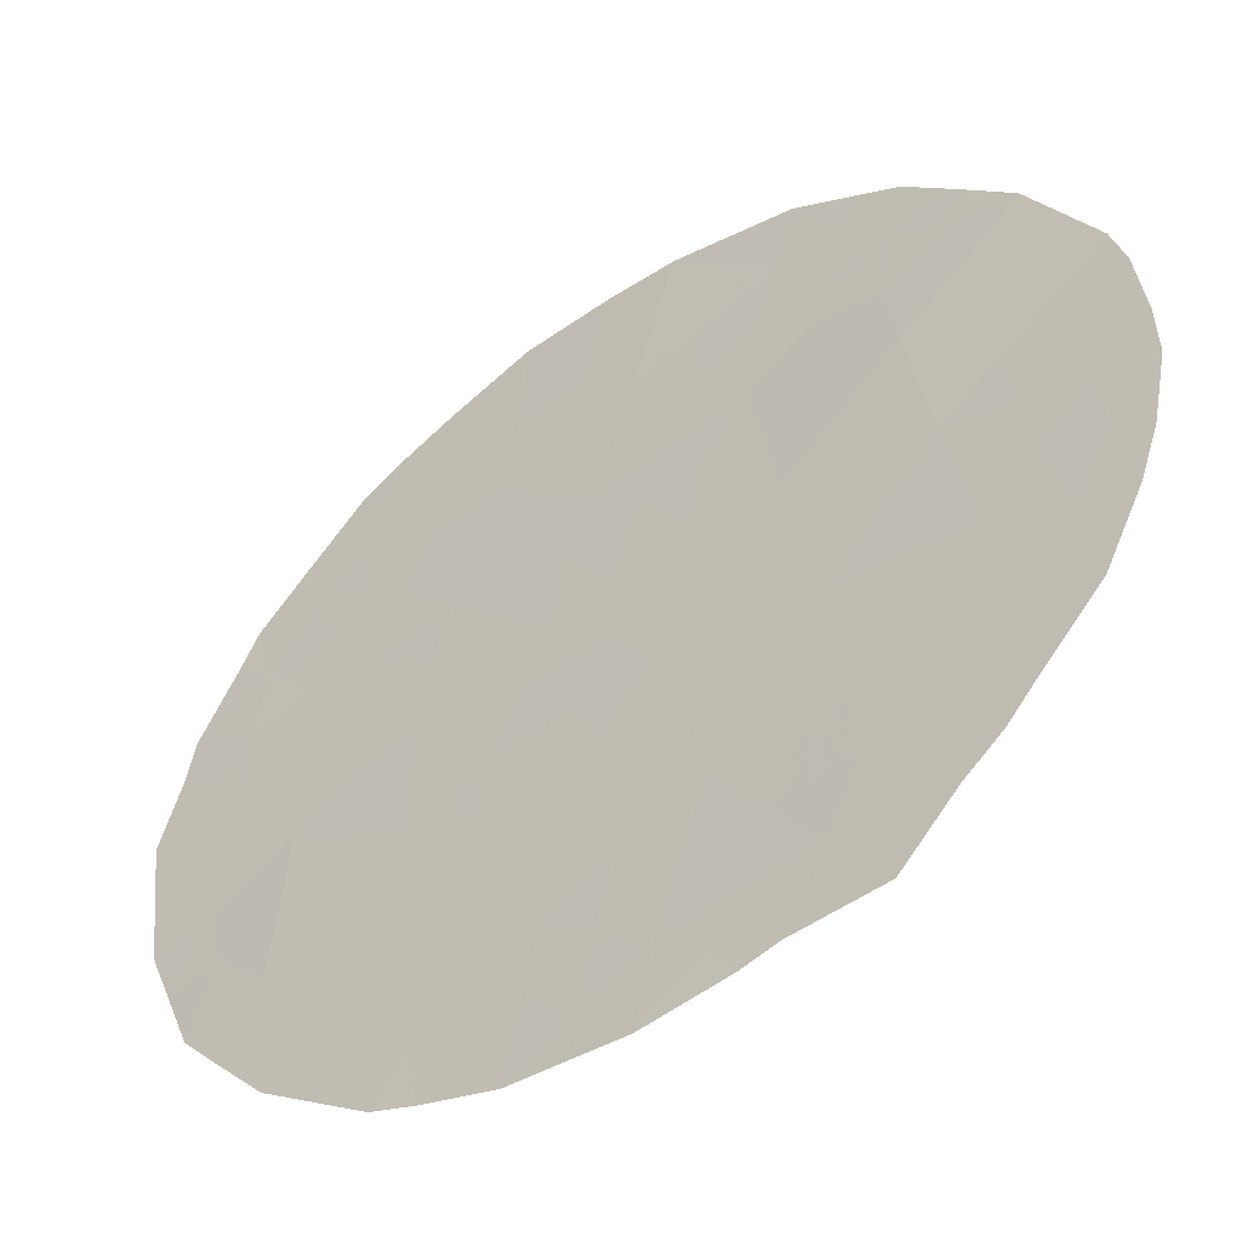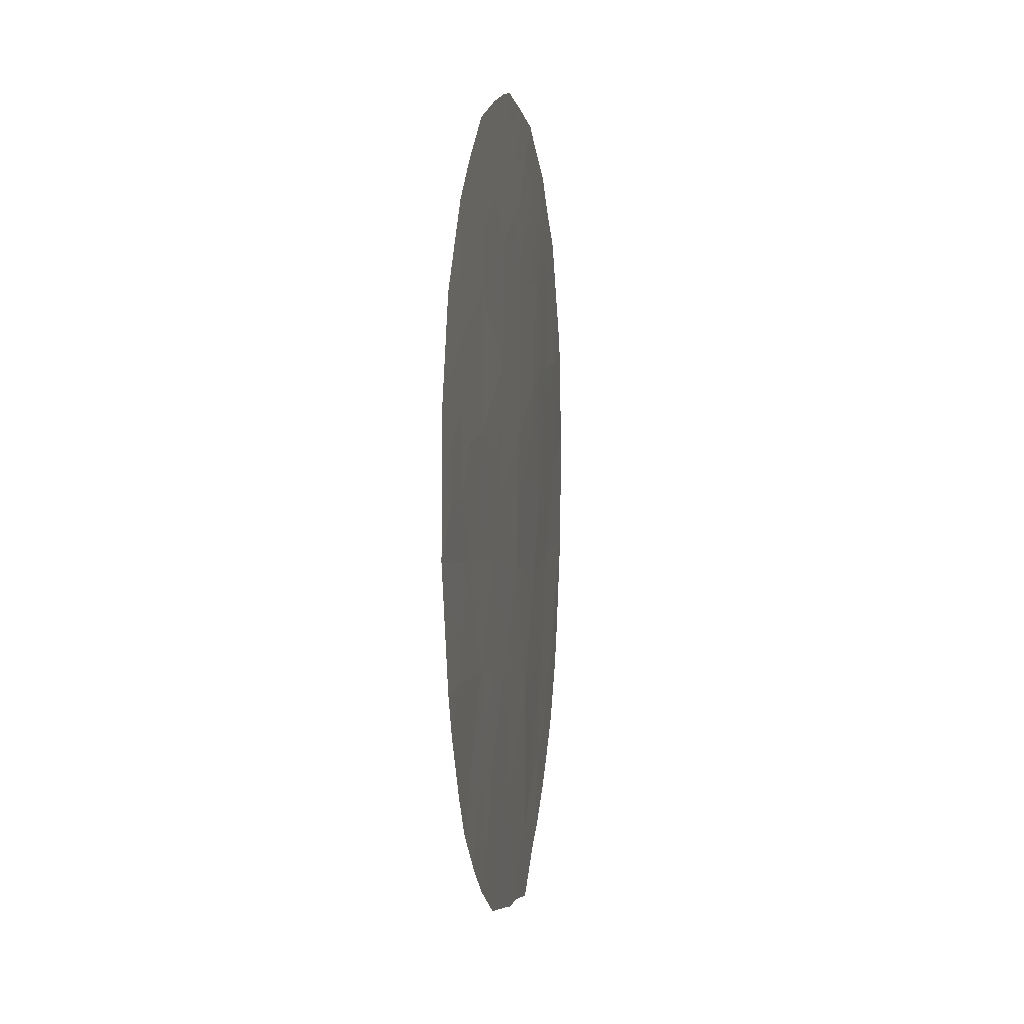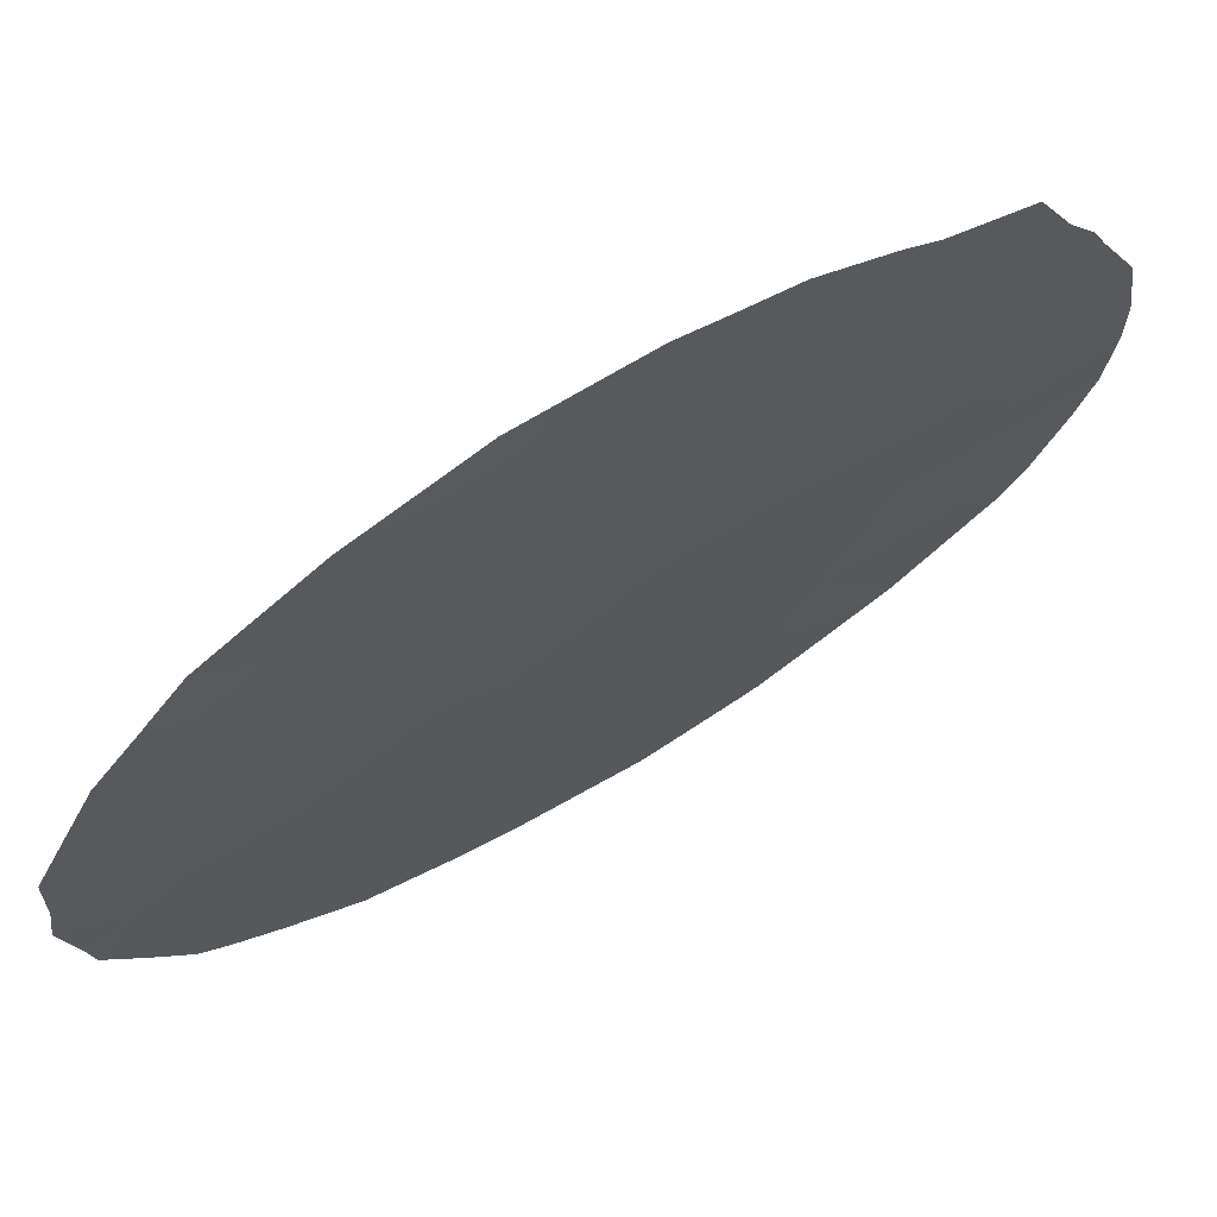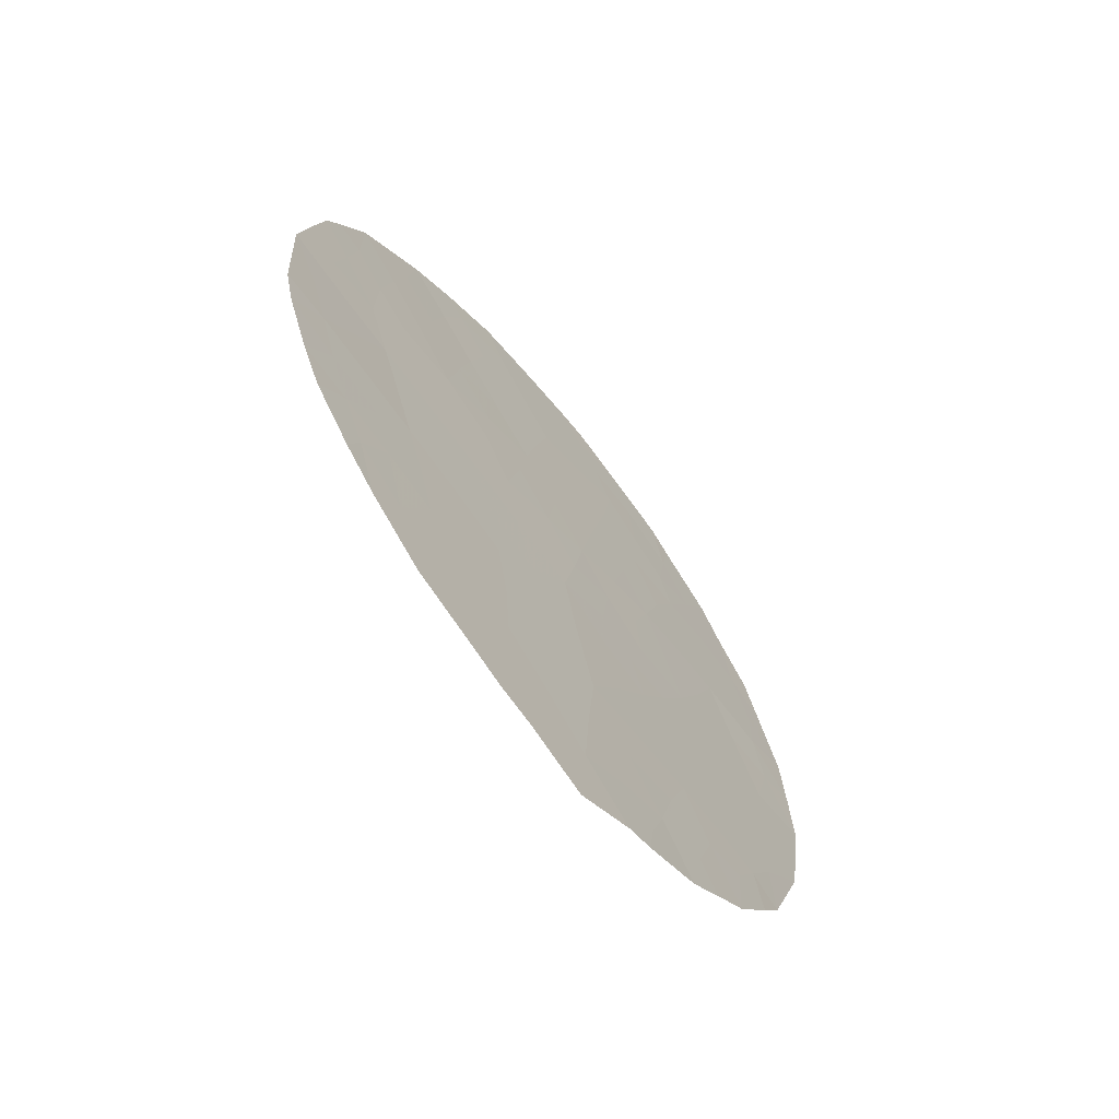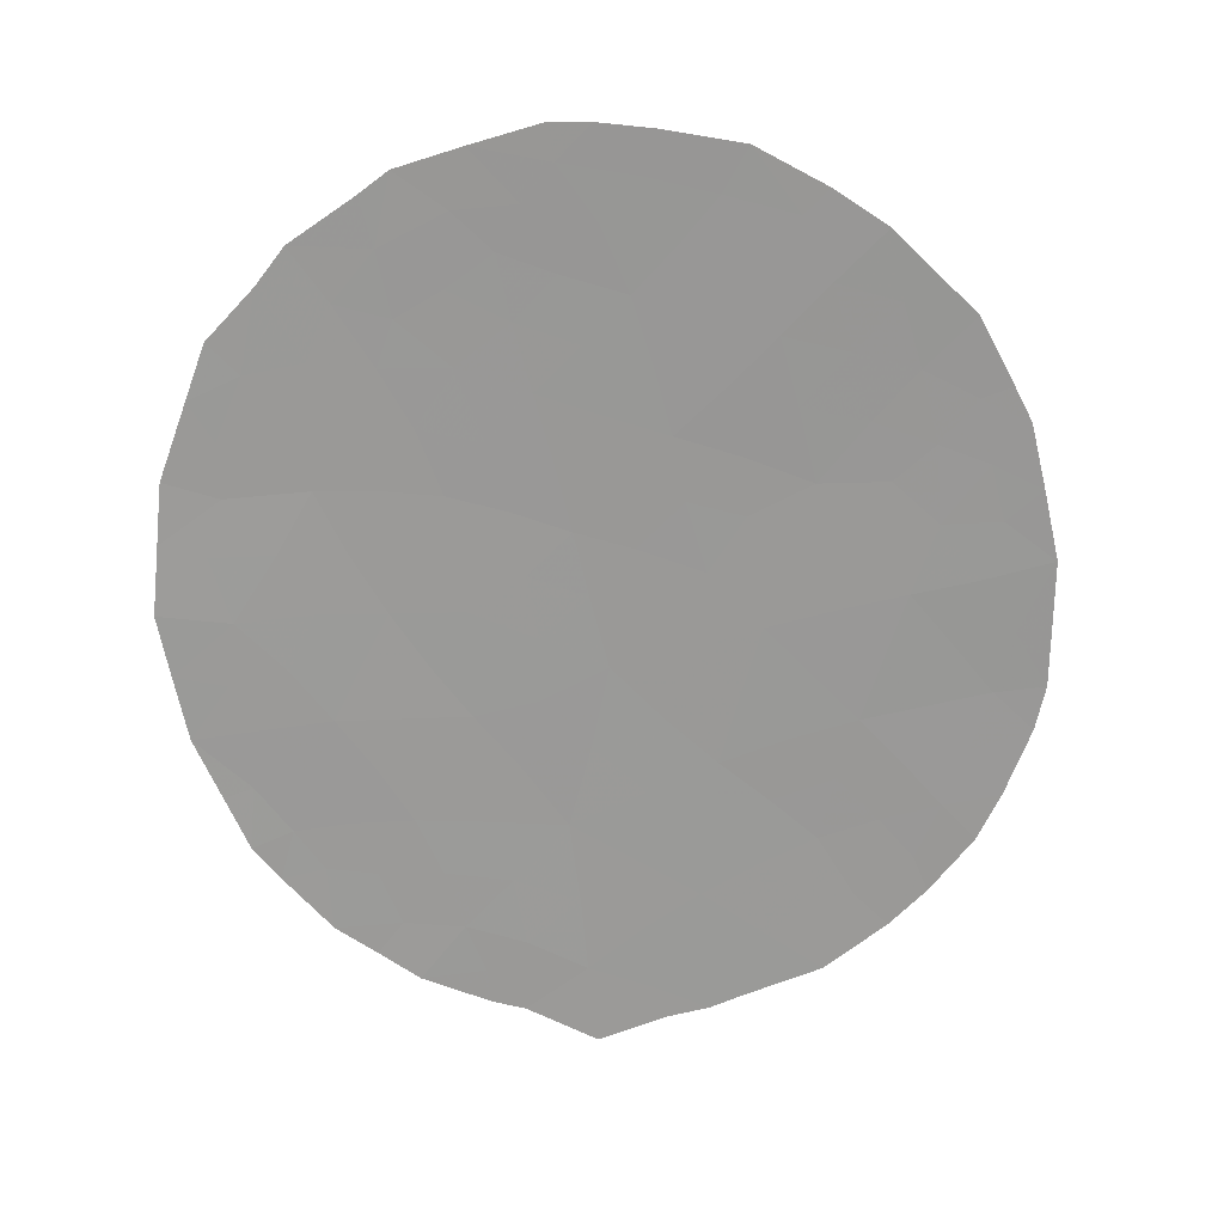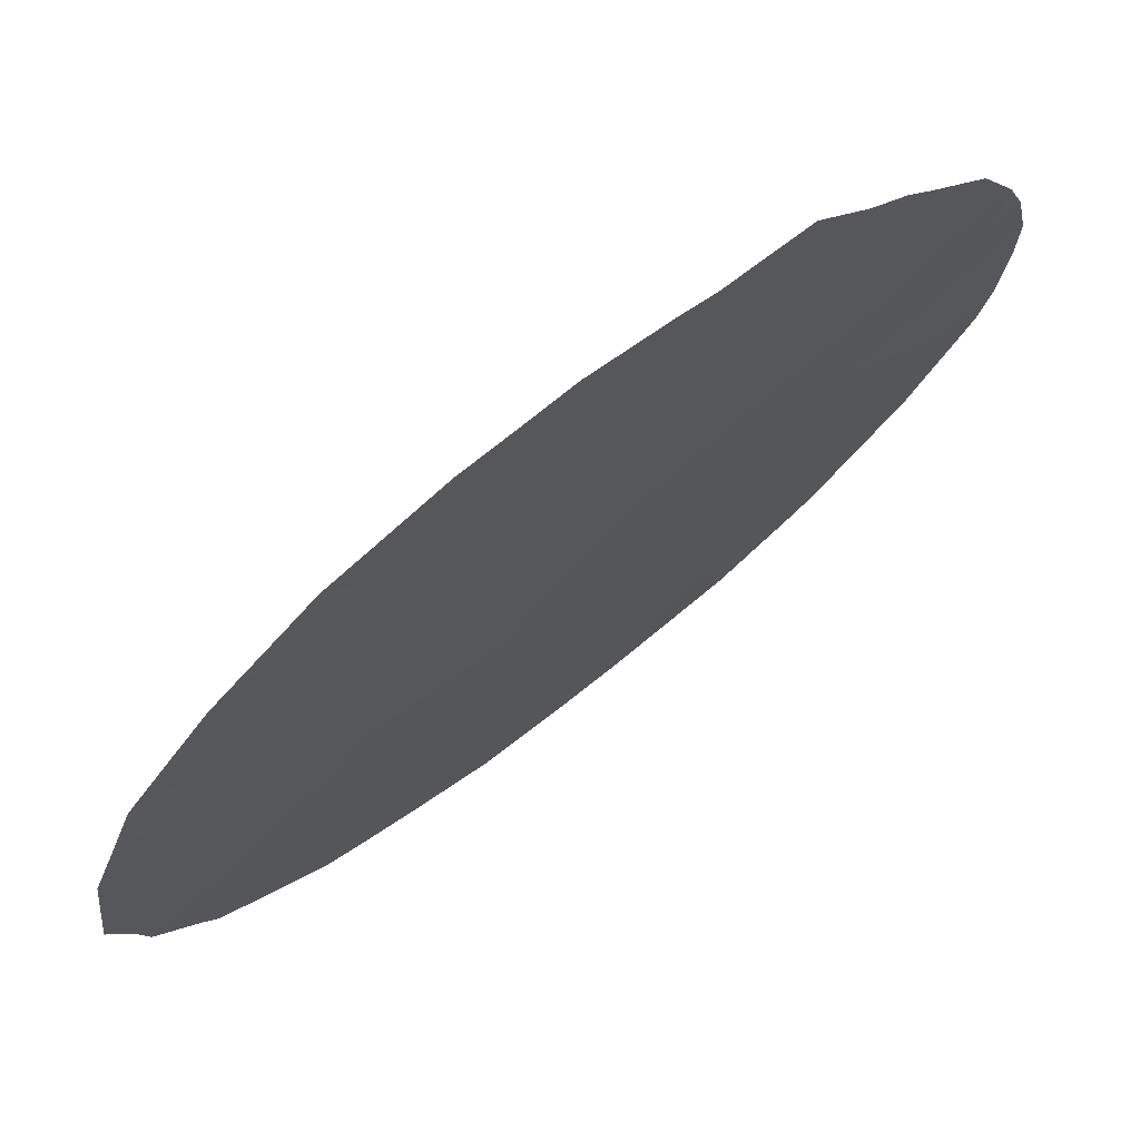
<metadata>
{"format":"obj","ext":"obj","renderer":"f3d","projection":"perspective","resolution":1024,"background":"white","views":[{"elev":18.0,"azim":-20.6,"up":"+Z"},{"elev":11.7,"azim":58.2,"up":"+Y"},{"elev":-48.2,"azim":-37.3,"up":"+Z"},{"elev":-64.5,"azim":86.9,"up":"+Y"},{"elev":19.9,"azim":-45.2,"up":"+Y"},{"elev":-34.2,"azim":-20.6,"up":"+Z"}]}
</metadata>
<code>
v -38.07 19.55 30.49
v -32.32 15.23 35.32
v -33.95 19.22 34.08
v -39.94 16.96 28.82
v -38.96 17.05 29.65
v -31.76 11.75 35.66
v -33.44 16.99 34.39
v -36.08 11.62 31.92
v -34.38 12.58 33.42
v -39.27 11.69 29.26
v -37.51 16.92 30.86
v -37.87 11.8 30.44
v -38.78 13.47 29.73
v -34.53 10.37 33.22
v -31.26 13.6 36.14
v -35.56 19.84 32.68
v -36.41 21.74 32.04
v -38.14 15.14 30.29
v -33.19 11.26 34.4
v -39.7 18.78 29.09
v -31.52 17.23 36.1
v -32.38 18.69 35.41
v -33.94 14.76 33.88
v -35.04 17.75 33.04
v -32.8 13.22 34.83
v -36.57 18.43 31.73
v -37.29 9.964 30.88
v -35.65 14.18 32.36
v -37.2 13.46 31.04
v -35.84 9.155 32.08
v -36.1 16.32 32.05
v -38.32 9.575 30
v -38.82 10.04 29.59
v -30.67 15.7 36.76
v -38.44 21.32 30.25
v -38.1 21.66 30.55
v -40.67 16.29 28.2
v -40.74 15.22 28.13
v -31.32 11.16 36.01
v -31.84 10.29 35.53
v -34.38 21.96 33.84
v -36.49 22.3 32
v -30.63 13.68 36.68
v -30.74 12.97 36.56
v -40.6 17.24 28.27
v -39.2 20.63 29.57
v -39.53 20.05 29.28
v -40.4 13.24 28.36
v -39.76 11.44 28.86
v -31.05 11.89 36.27
v -36.57 8.486 31.43
v -35.7 7.883 32.16
v -34.37 8.372 33.3
v -33.97 8.572 33.65
v -33.04 8.999 34.47
v -40.3 18.42 28.57
v -39.42 10.91 29.12
v -40.07 19.28 28.79
v -31.34 18.41 36.31
v -31.11 17.86 36.48
v -36.96 8.631 31.11
v -37.82 9.104 30.41
v -32.84 20.76 35.14
v -31.81 19.47 35.97
v -36.02 22.28 32.41
v -32.61 17 35.13
v -32.04 16.32 35.6
v -32.87 16.06 34.87
v -33.42 19.98 34.59
v -34.23 20.25 33.88
v -34.77 14.44 33.15
v -35.25 15.12 32.75
v -34.6 15.65 33.34
v -39.05 12.58 29.47
v -39.71 12.43 28.91
v -39.54 13.37 29.08
v -38.31 10.93 30.05
v -38.62 11.79 29.81
v -35.19 9.815 32.65
v -35.94 10.32 32.02
v -35.25 10.96 32.62
v -31.78 14.41 35.74
v -31.53 15.43 36.02
v -31.06 14.57 36.37
v -34.17 13.67 33.64
v -33.36 13.97 34.36
v -33.59 12.94 34.13
v -39.32 17.97 29.38
v -36.33 20.16 32.02
v -36.05 19.13 32.22
v -36.81 19.48 31.57
v -37.28 15.13 31.02
v -37.84 16.05 30.56
v -37.22 16.07 31.09
v -40.13 16.08 28.65
v -39.87 15.06 28.85
v -32.04 10.87 35.38
v -33.69 18.16 34.24
v -33.15 18.96 34.76
v -32.89 17.92 34.93
v -33.79 20.95 34.31
v -33.5 21.34 34.58
v -36.74 21.16 31.71
v -37.33 21.98 31.25
v -34.51 11.48 33.28
v -35.19 12.13 32.71
v -39 18.95 29.68
v -38.73 19.79 29.94
v -38.26 20.56 30.37
v -37.53 19.97 30.97
v -39.95 14.08 28.76
v -40.58 14.26 28.24
v -38.3 12.65 30.1
v -37.98 13.47 30.39
v -37.49 12.63 30.77
v -35.06 20.58 33.16
v -35.91 20.87 32.43
v -32.29 9.727 35.13
v -32.25 12.48 35.27
v -32.01 13.42 35.5
v -37.68 14.27 30.66
v -38.47 14.3 30
v -40.06 12.29 28.63
v -34.28 17.43 33.69
v -34.19 16.51 33.73
v -34.87 16.75 33.14
v -33.12 15.01 34.61
v -33.69 15.83 34.14
v -31.48 12.66 35.92
v -32.57 14.21 35.07
v -32.71 10.26 34.78
v -33.77 11.92 33.93
v -33.87 10.85 33.81
v -33.71 9.611 33.91
v -34.49 9.301 33.23
v -35.09 8.791 32.71
v -35.28 18.8 32.88
v -35.8 18.08 32.39
v -34.75 19.52 33.38
v -39.99 17.81 28.81
v -34.49 18.47 33.56
v -35.01 13.31 32.9
v -35.9 15.3 32.19
v -35.4 16.04 32.65
v -38.91 11.05 29.55
v -37.42 18.83 31.01
v -37.07 17.7 31.27
v -37.83 17.94 30.62
v -36.61 15.67 31.6
v -36.81 16.66 31.46
v -38.58 16.08 29.94
v -38.22 17.03 30.27
v -39.37 16.09 29.29
v -38.95 15.16 29.62
v -31.72 18.23 35.97
v -30.9 16.82 36.62
v -31.32 16.34 36.23
v -39.27 14.28 29.34
v -36.66 12.64 31.46
v -37.04 11.73 31.13
v -35.84 12.91 32.17
v -36.45 13.67 31.67
v -37.01 14.22 31.22
v -36.45 14.67 31.7
v -37.54 10.9 30.69
v -35.59 17.04 32.53
v -33.01 12.26 34.6
v -34.9 8.237 32.85
v -36.57 9.648 31.48
v -37.04 9.19 31.06
v -36.73 10.72 31.36
v -30.65 14.59 36.72
v -32.64 19.68 35.25
v -32.3 20.09 35.57
v -35.52 21.54 32.81
v -35.34 22.18 33
v -38.58 18.01 30
v -36.32 17.37 31.9
v -32.48 11.54 35.02
v -38.02 10.08 30.27
v -36.99 20.48 31.45
v -34.65 21.26 33.55
v -38.25 18.84 30.31
v -37.48 21.08 31.06
v -32.14 17.55 35.57
v -33.28 10.23 34.3
f 66 67 68
f 69 70 101
f 180 32 33
f 71 72 73
f 74 75 76
f 77 145 78
f 79 80 81
f 82 83 84
f 184 109 36
f 85 86 87
f 4 140 88
f 89 90 91
f 92 93 94
f 4 95 37
f 98 99 100
f 69 173 99
f 4 37 45
f 101 41 102
f 103 181 184
f 105 81 106
f 15 43 44
f 1 183 108
f 109 184 110
f 36 109 35
f 111 112 96
f 113 114 115
f 116 117 175
f 89 103 117
f 113 78 74
f 129 119 120
f 121 114 122
f 48 75 123
f 124 125 126
f 127 128 68
f 6 129 50
f 6 50 39
f 130 82 120
f 105 132 133
f 186 134 133
f 30 52 51
f 14 134 135
f 79 135 136
f 90 137 138
f 70 139 116
f 140 45 56
f 100 185 66
f 141 98 124
f 85 142 71
f 72 143 144
f 10 145 57
f 130 86 127
f 20 56 58
f 146 147 148
f 146 110 91
f 141 137 139
f 10 57 49
f 149 94 150
f 93 151 152
f 95 4 153
f 154 153 151
f 34 157 156
f 122 158 154
f 158 76 111
f 20 58 47
f 159 160 115
f 161 142 106
f 162 163 164
f 162 161 159
f 131 97 118
f 77 165 180
f 73 125 128
f 126 144 166
f 87 167 132
f 92 163 121
f 27 169 170
f 171 80 169
f 27 170 62
f 84 34 172
f 173 63 174
f 17 42 65
f 67 157 83
f 22 64 155
f 177 88 107
f 150 147 178
f 152 177 148
f 178 138 166
f 97 131 179
f 179 167 119
f 143 164 149
f 160 171 165
f 7 66 68
f 66 185 67
f 68 67 2
f 63 69 101
f 69 3 70
f 23 71 73
f 71 28 72
f 13 74 76
f 74 10 75
f 76 75 48
f 12 77 78
f 78 145 10
f 14 79 81
f 79 30 80
f 81 80 8
f 15 82 84
f 82 2 83
f 84 83 34
f 9 85 87
f 85 23 86
f 87 86 25
f 5 4 88
f 88 140 20
f 181 89 91
f 89 16 90
f 91 90 26
f 92 18 93
f 94 93 11
f 95 96 38
f 95 38 37
f 39 97 6
f 97 39 40
f 7 98 100
f 98 3 99
f 100 99 22
f 3 69 99
f 69 63 173
f 99 173 22
f 41 101 182
f 102 63 101
f 36 104 184
f 104 42 17
f 9 105 106
f 105 14 81
f 106 81 8
f 107 47 108
f 47 107 20
f 46 108 47
f 110 184 181
f 109 110 1
f 109 108 46
f 109 46 35
f 111 48 112
f 96 112 38
f 12 113 115
f 113 13 114
f 115 114 29
f 182 116 175
f 116 16 117
f 16 89 117
f 89 181 103
f 117 103 17
f 118 55 131
f 13 113 74
f 113 12 78
f 74 78 10
f 15 129 120
f 129 6 119
f 120 119 25
f 18 121 122
f 121 29 114
f 122 114 13
f 10 49 75
f 123 75 49
f 24 124 126
f 124 7 125
f 126 125 73
f 2 127 68
f 127 23 128
f 68 128 7
f 44 129 15
f 129 44 50
f 25 130 120
f 130 2 82
f 120 82 15
f 40 118 97
f 14 105 133
f 105 9 132
f 133 132 19
f 19 186 133
f 133 134 14
f 134 54 135
f 53 135 54
f 30 79 136
f 79 14 135
f 136 135 53
f 168 136 53
f 26 90 138
f 90 16 137
f 138 137 24
f 70 3 139
f 116 139 16
f 45 140 4
f 20 140 56
f 7 100 66
f 100 22 185
f 24 141 124
f 141 3 98
f 124 98 7
f 23 85 71
f 85 9 142
f 71 142 28
f 73 72 144
f 72 28 143
f 144 143 31
f 33 145 77
f 145 33 57
f 2 130 127
f 130 25 86
f 127 86 23
f 1 146 183
f 146 26 147
f 148 147 11
f 26 146 91
f 146 1 110
f 91 110 181
f 3 141 139
f 141 24 137
f 139 137 16
f 31 149 150
f 149 92 94
f 150 94 11
f 11 93 152
f 93 18 151
f 152 151 5
f 96 95 153
f 153 4 5
f 18 154 151
f 154 96 153
f 151 153 5
f 60 21 155
f 185 22 155
f 155 59 60
f 18 122 154
f 122 13 158
f 154 158 96
f 96 158 111
f 158 13 76
f 111 76 48
f 29 159 115
f 159 8 160
f 115 160 12
f 8 161 106
f 161 28 142
f 106 142 9
f 28 162 164
f 162 29 163
f 164 163 92
f 29 162 159
f 162 28 161
f 159 161 8
f 77 12 165
f 180 165 27
f 23 73 128
f 128 125 7
f 24 126 166
f 126 73 144
f 166 144 31
f 9 87 132
f 87 25 167
f 132 167 19
f 18 92 121
f 121 163 29
f 30 136 52
f 168 52 136
f 169 51 170
f 51 169 30
f 61 170 51
f 27 171 169
f 171 8 80
f 169 80 30
f 170 61 62
f 15 84 43
f 172 43 84
f 22 173 64
f 174 64 173
f 2 67 83
f 67 21 157
f 83 157 34
f 155 64 59
f 175 65 176
f 176 41 182
f 108 183 107
f 177 5 88
f 107 88 20
f 31 150 178
f 150 11 147
f 178 147 26
f 11 152 148
f 152 5 177
f 31 178 166
f 178 26 138
f 166 138 24
f 6 97 179
f 179 131 19
f 6 179 119
f 179 19 167
f 119 167 25
f 62 32 180
f 31 143 149
f 143 28 164
f 149 164 92
f 12 160 165
f 160 8 171
f 165 171 27
f 77 180 33
f 17 65 175
f 62 180 27
f 109 1 108
f 182 175 176
f 101 70 182
f 182 70 116
f 183 146 148
f 183 177 107
f 148 177 183
f 156 157 21
f 21 185 155
f 156 21 60
f 103 184 104
f 185 21 67
f 17 103 104
f 17 175 117
f 134 186 55
f 131 55 186
f 134 55 54
f 186 19 131

</code>
